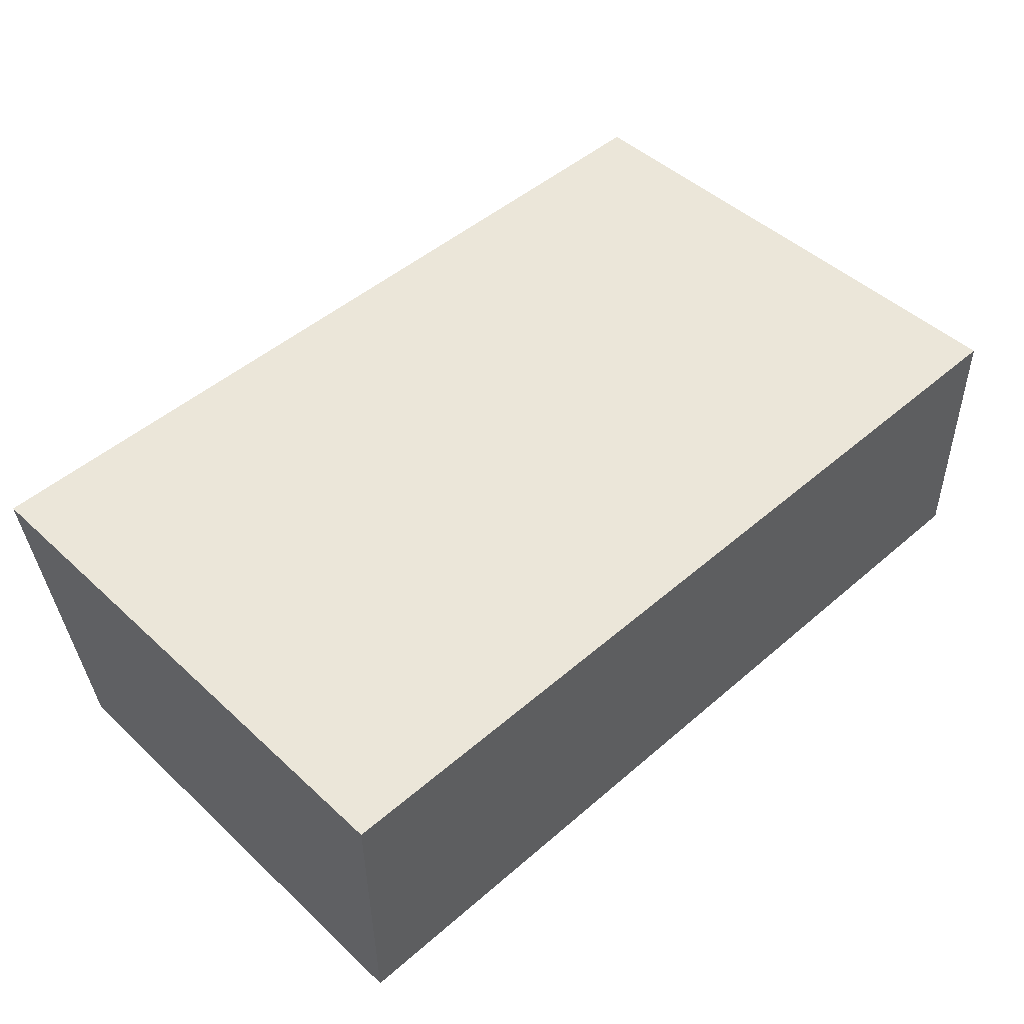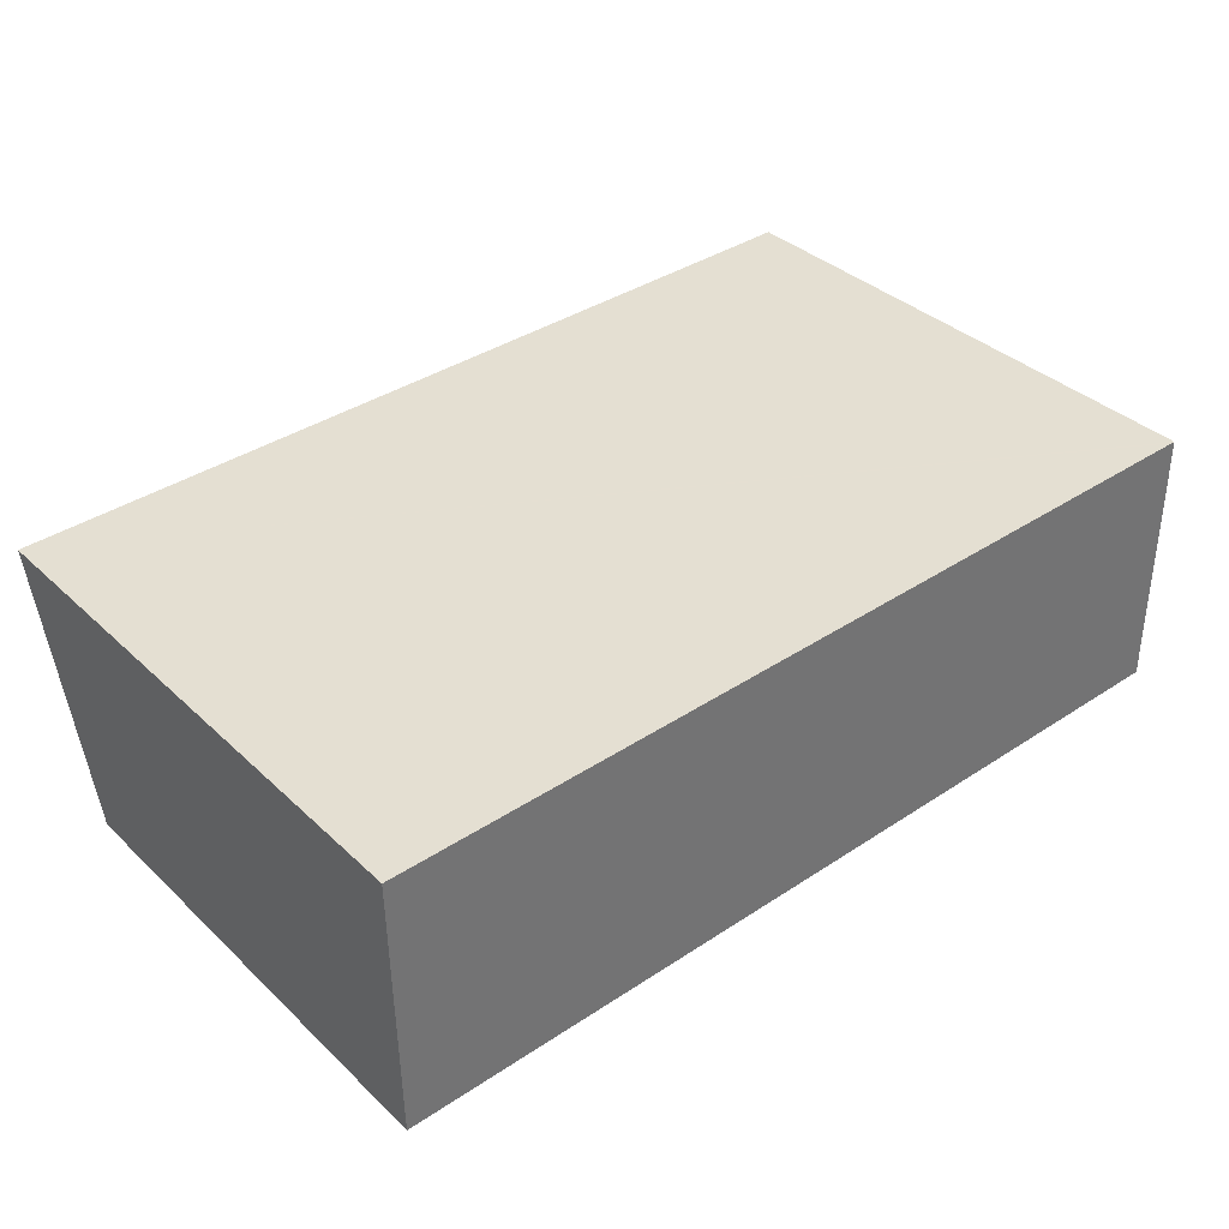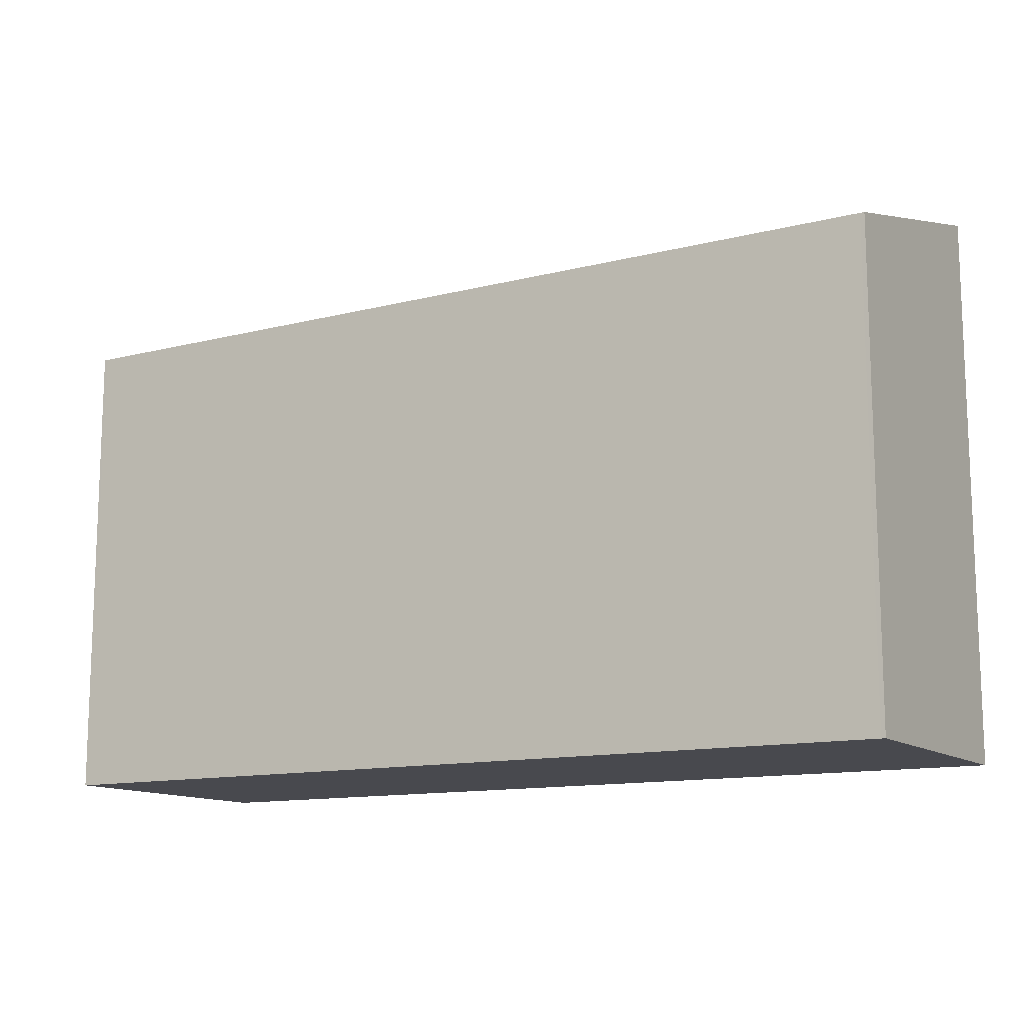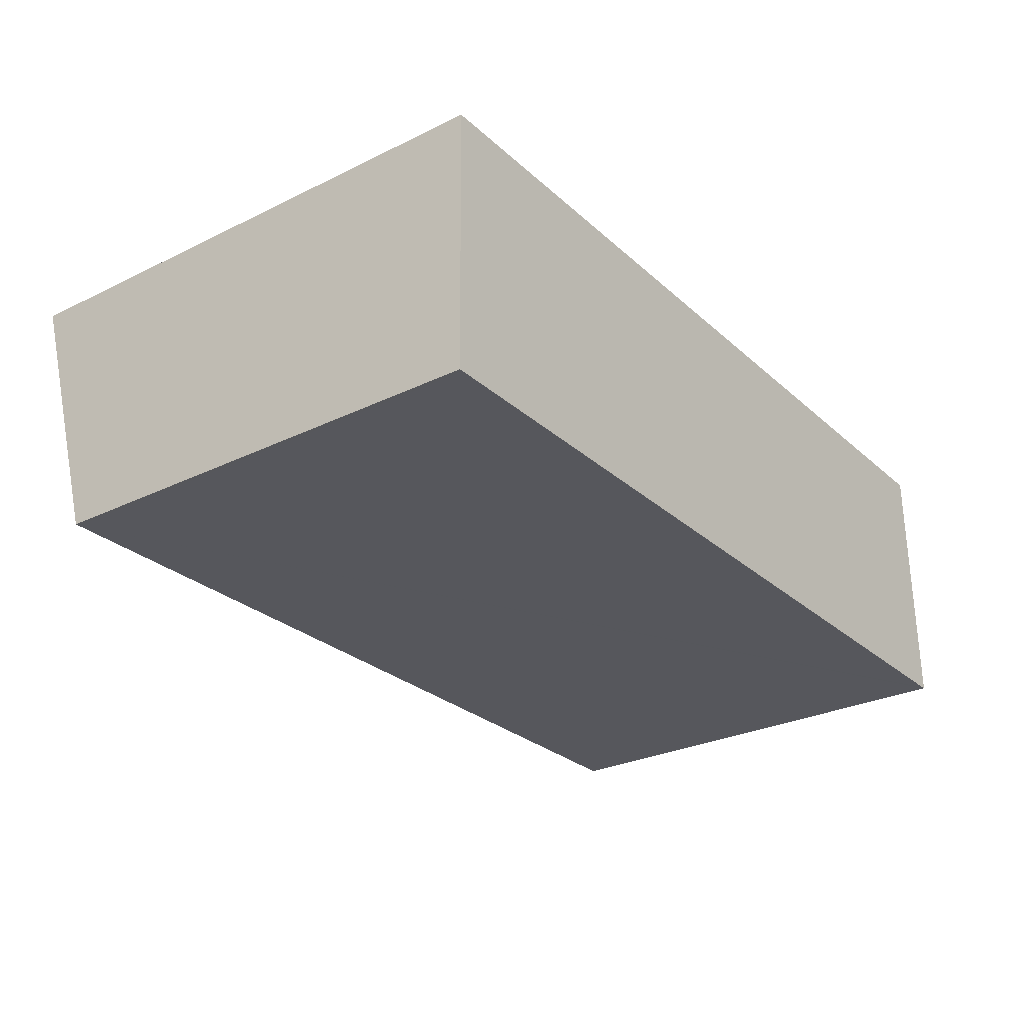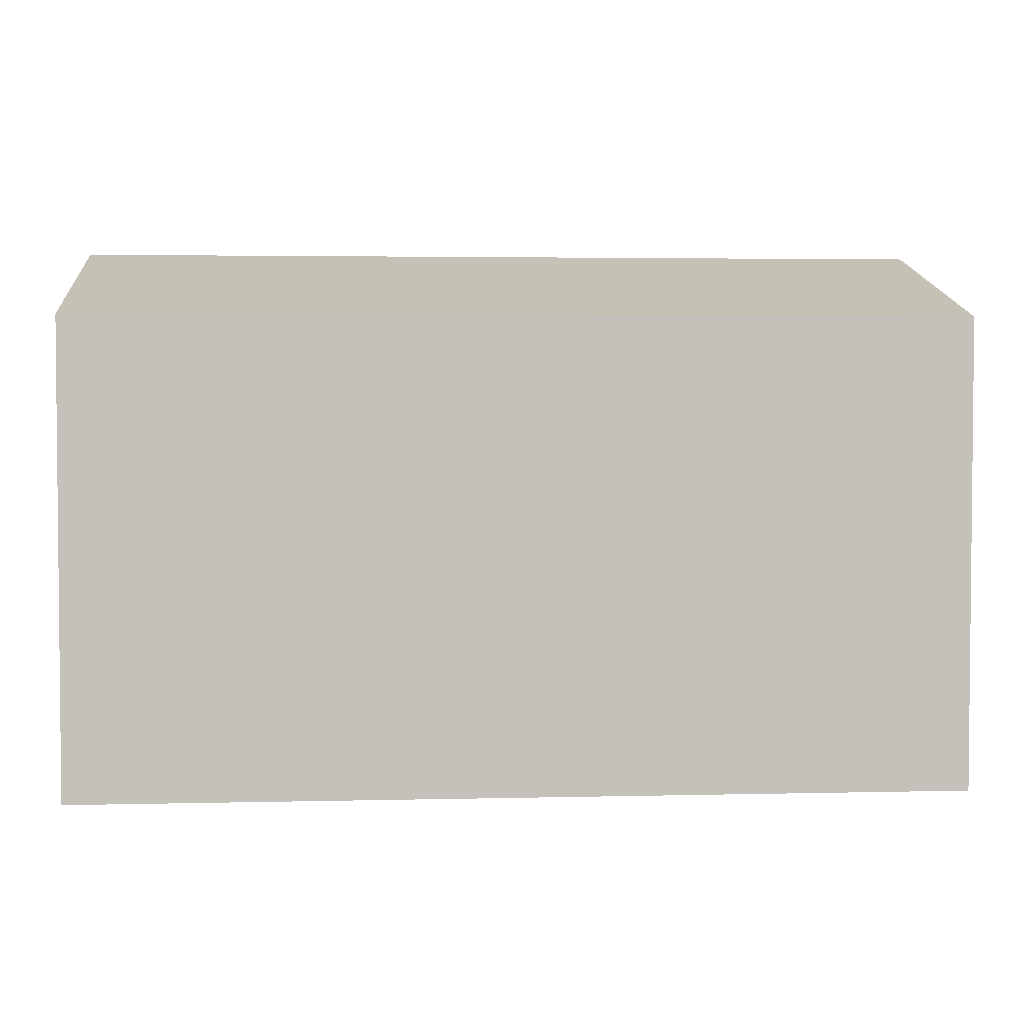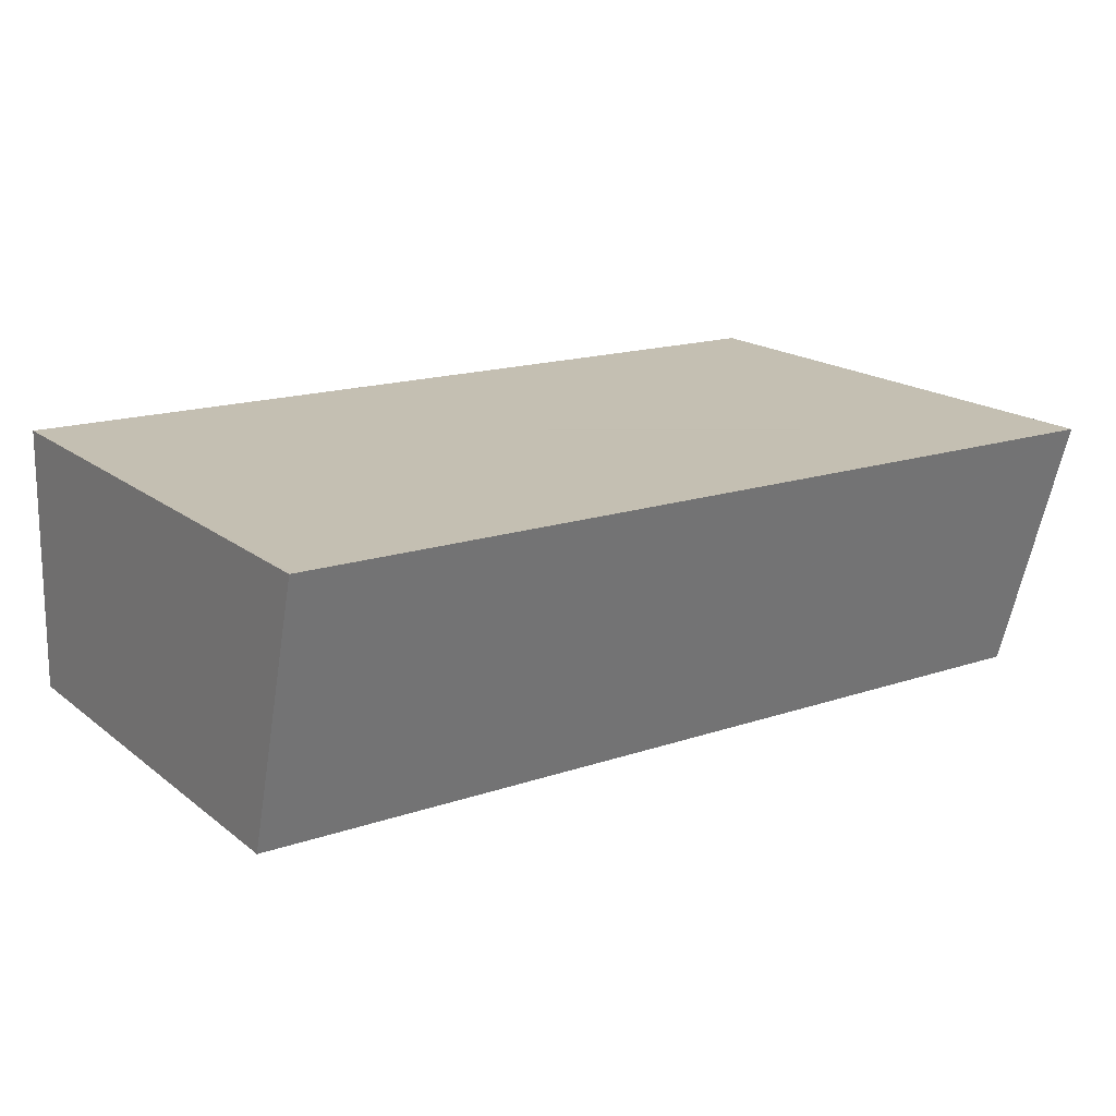
<metadata>
{"format":"obj","ext":"obj","renderer":"f3d","projection":"perspective","resolution":1024,"background":"white","views":[{"elev":47.3,"azim":-43.9,"up":"+Z"},{"elev":36.7,"azim":-40.0,"up":"+Z"},{"elev":-12.7,"azim":-150.3,"up":"+Y"},{"elev":-28.1,"azim":-53.6,"up":"+Z"},{"elev":3.1,"azim":174.5,"up":"+Y"},{"elev":18.0,"azim":145.4,"up":"+Z"}]}
</metadata>
<code>
v  0 7.737 4.738e-16
v  0.112 6.674 -3.827
v  0.054 6.674 -3.828
v  12.63 6.669 -3.659
v  0.06 7.737 0.001
v  12.58 7.737 0.184
v  12.69 6.669 -3.658
v  12.63 7.737 0.185
v  12.63 -1.133e-17 0.185
v  12.69 2.24e-16 -3.658
v  12.63 2.24e-16 -3.659
v  0.112 2.343e-16 -3.827
v  0.054 2.344e-16 -3.828
v  0 0 0
v  12.58 -1.127e-17 0.184
v  0.06 -6.123e-20 0.001
g defaultobject
f 1 2 3
f 2 1 4
f 4 1 5
f 4 5 6
f 4 6 7
f 7 6 8
f 9 7 8
f 7 9 10
f 10 4 7
f 4 10 2
f 2 10 11
f 2 11 12
f 2 12 3
f 3 12 13
f 3 14 1
f 14 3 13
f 6 9 8
f 9 6 5
f 9 5 15
f 15 5 16
f 16 5 1
f 16 1 14
f 12 14 13
f 14 12 11
f 14 11 16
f 16 11 15
f 15 11 10
f 15 10 9

</code>
